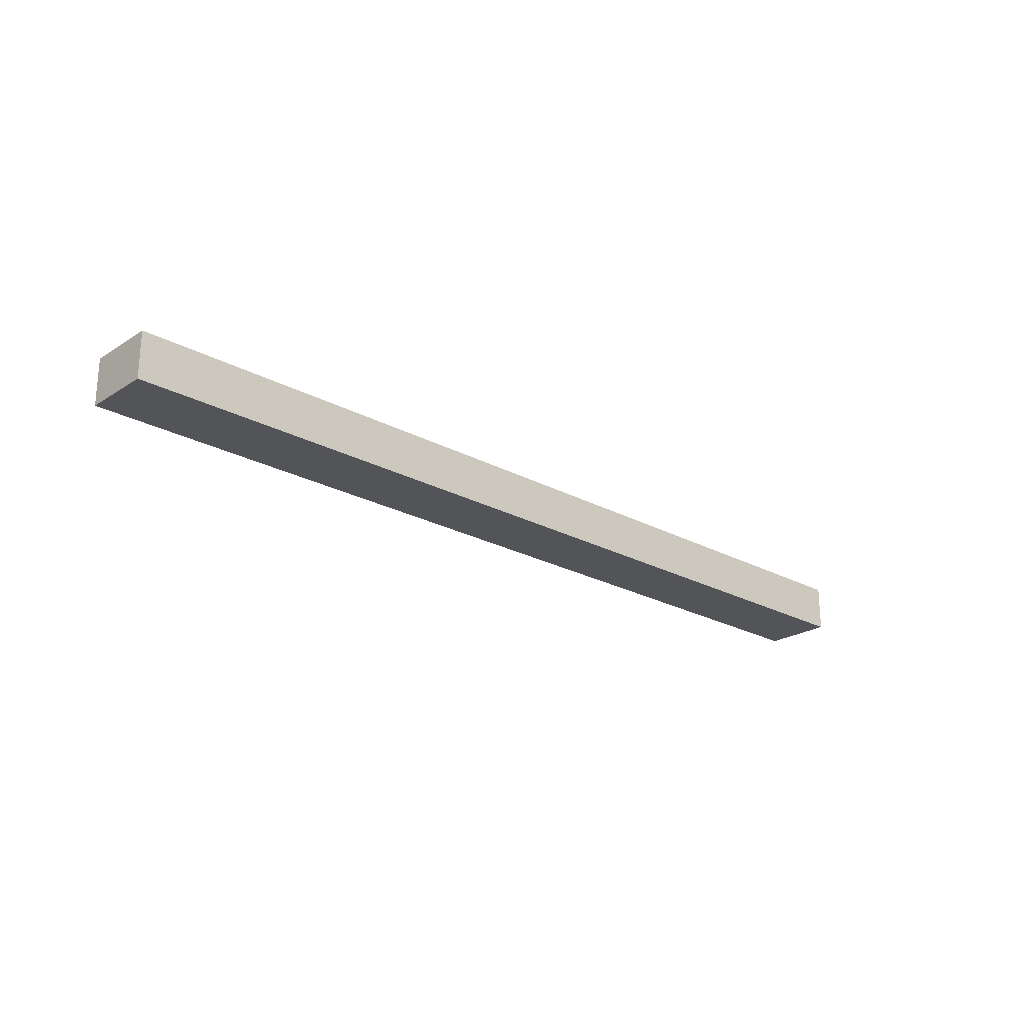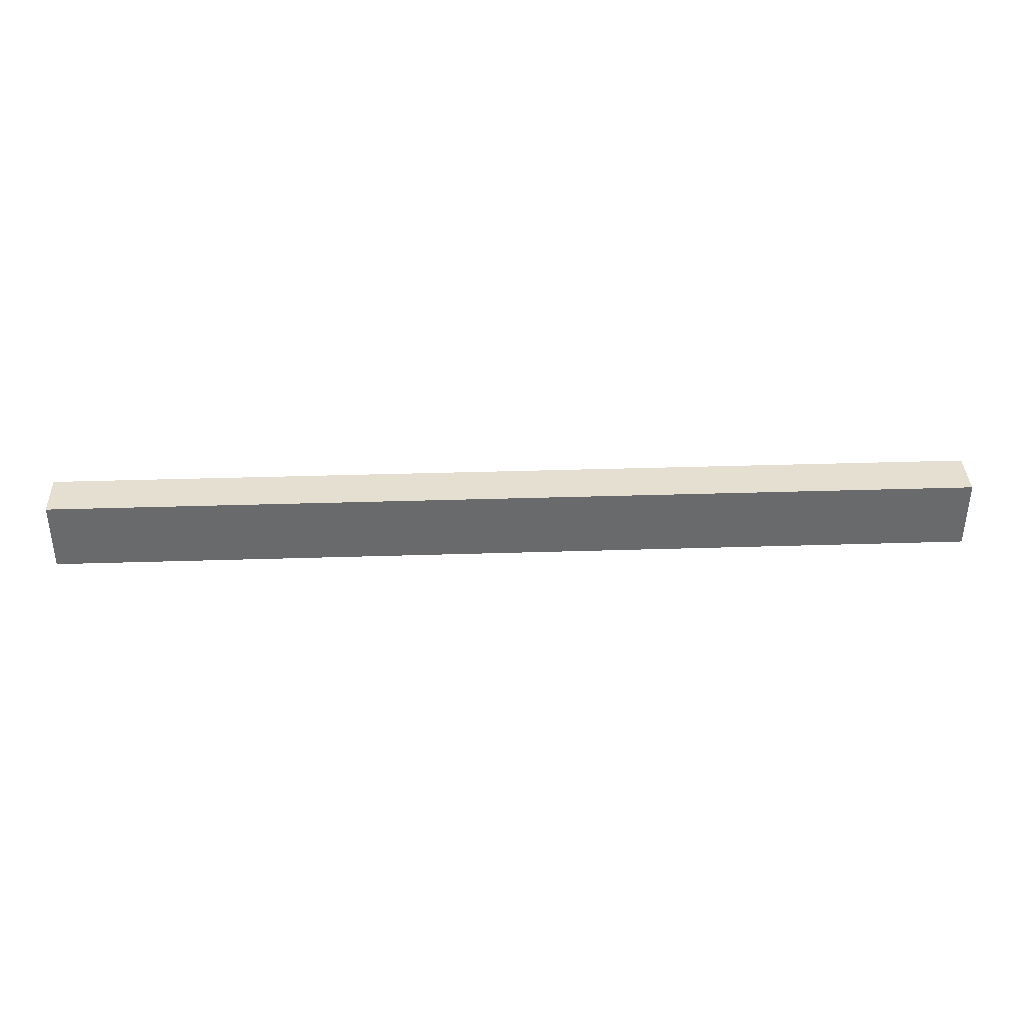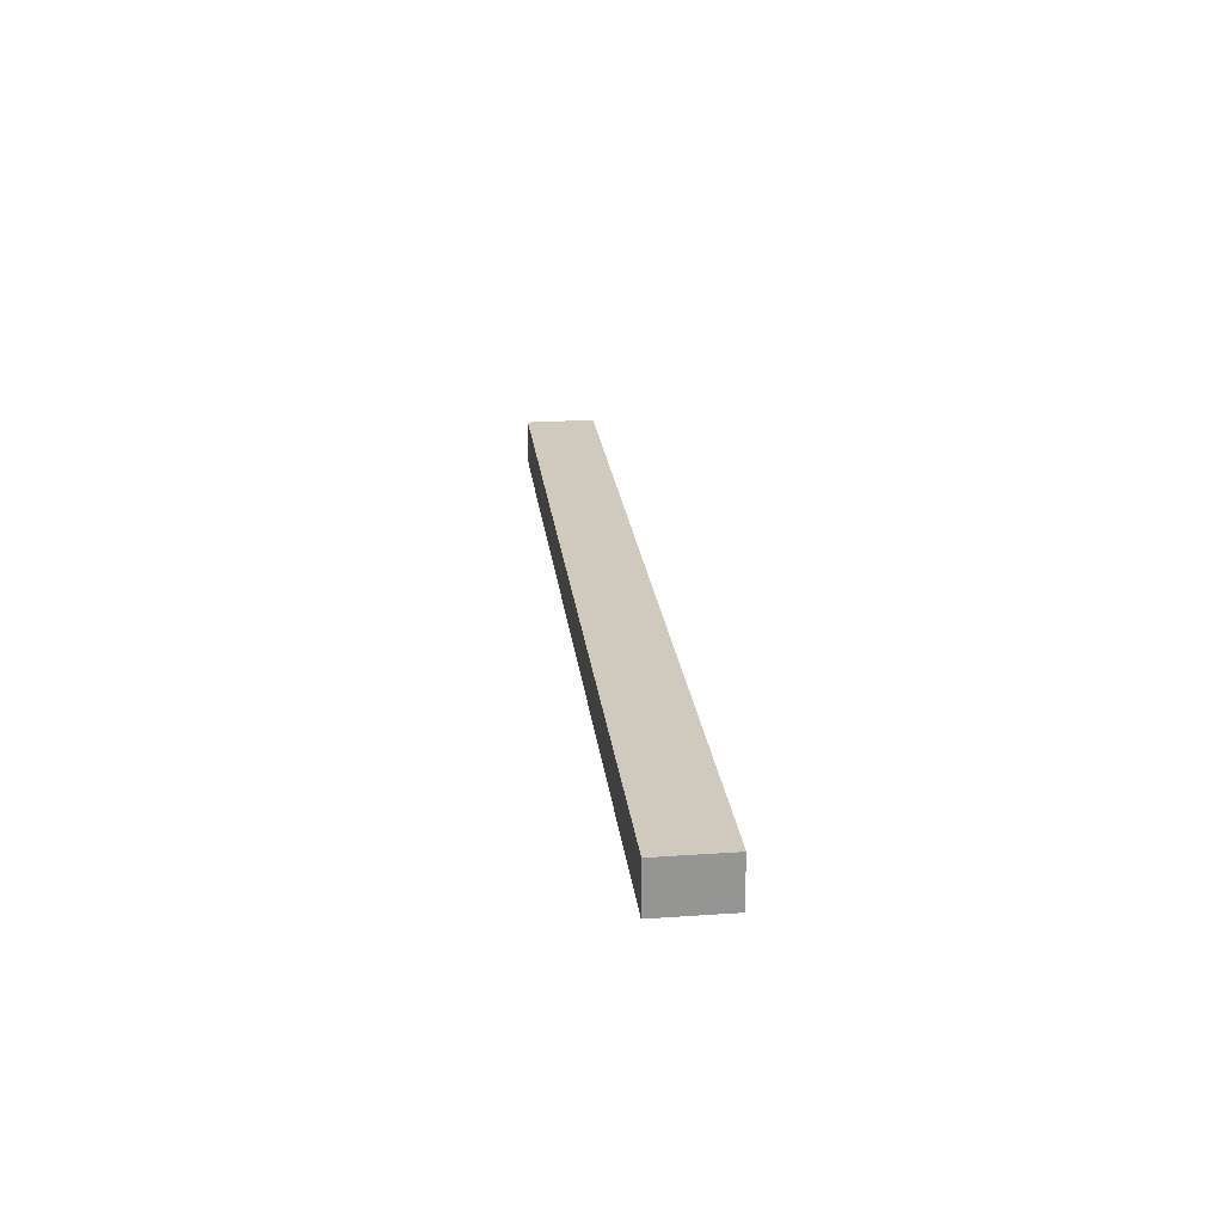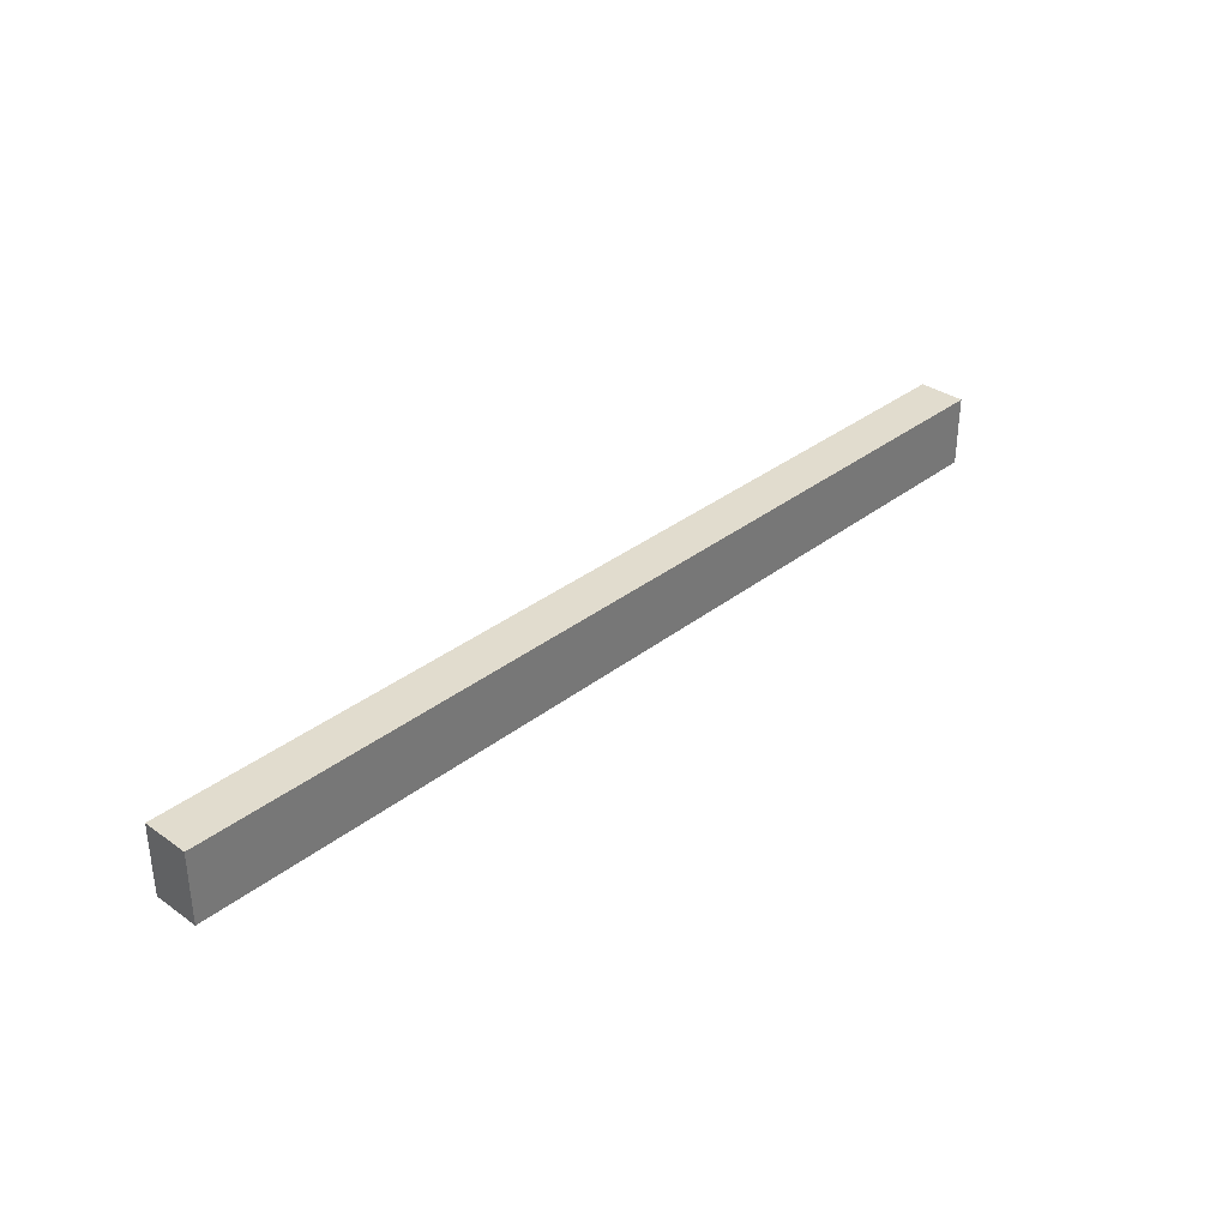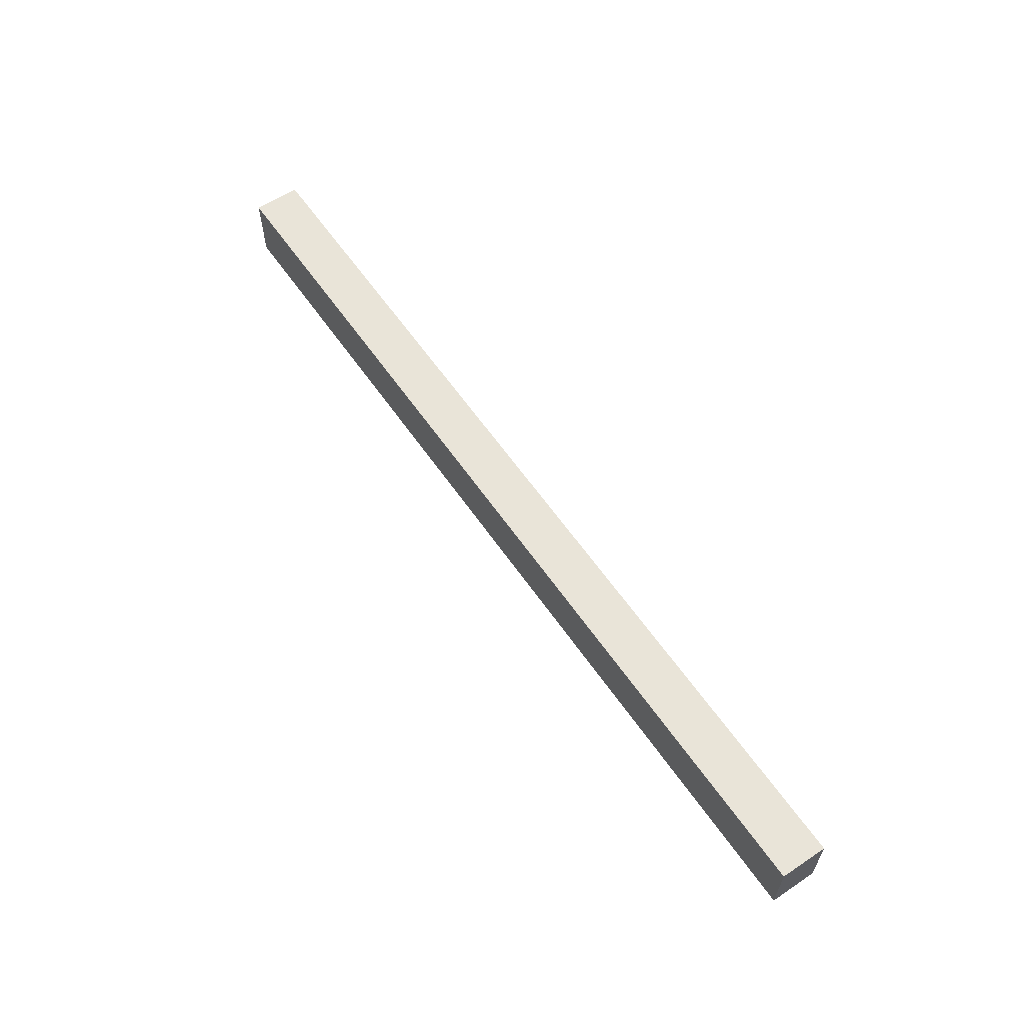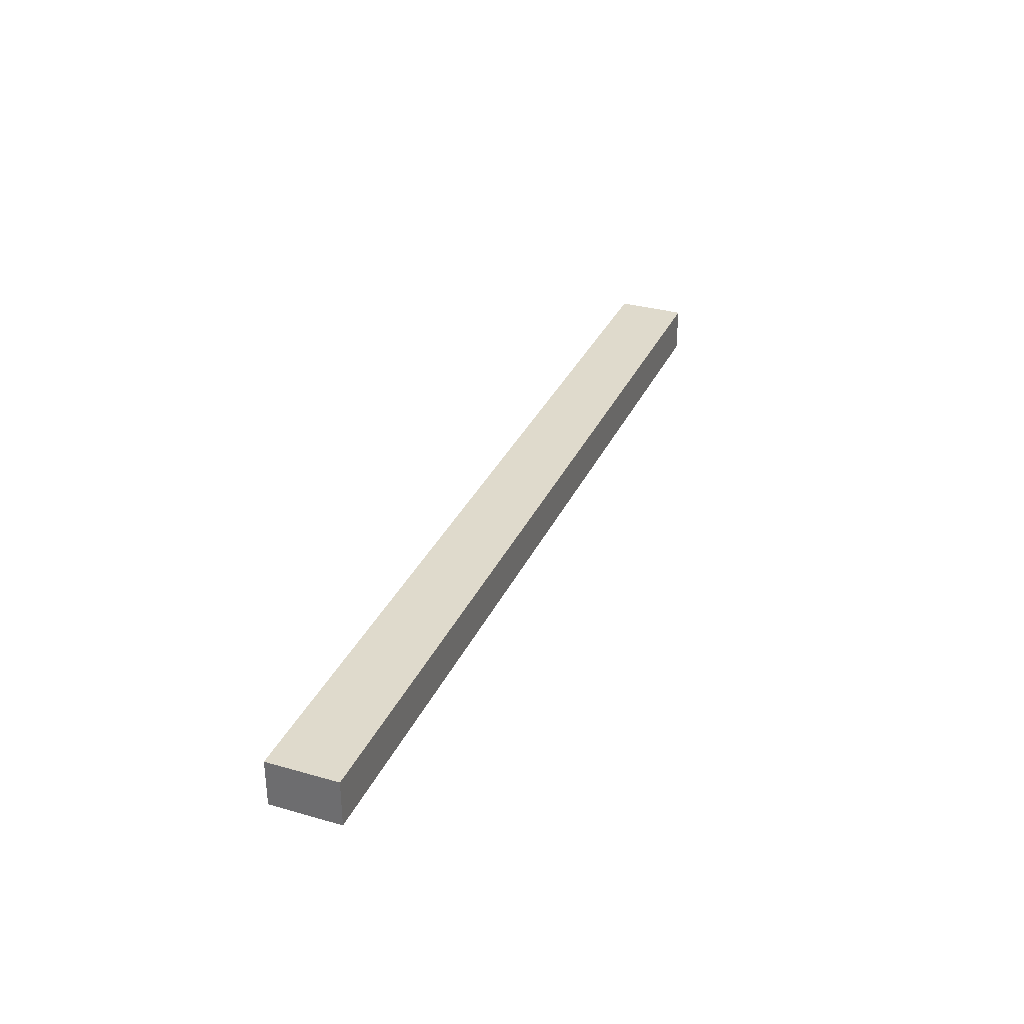
<metadata>
{"format":"obj","ext":"obj","renderer":"f3d","projection":"perspective","resolution":1024,"background":"white","views":[{"elev":-23.2,"azim":137.2,"up":"+Z"},{"elev":37.3,"azim":177.7,"up":"+Y"},{"elev":23.1,"azim":-96.7,"up":"+Z"},{"elev":34.0,"azim":133.6,"up":"+Y"},{"elev":60.1,"azim":-124.4,"up":"+Y"},{"elev":32.5,"azim":111.7,"up":"+Z"}]}
</metadata>
<code>
o light
v -1 0.15 -0.05
v 1 0.15 -0.05
v -1 0.15 0.05
v 1 0.15 0.05
v -1 0.1 -0.05
v 1 0.1 -0.05
v 1 0.1 0.05
v -1 0.1 0.05
f 1 6 5
f 2 7 6
f 4 8 7
f 3 5 8
f 2 3 4
f 1 2 6
f 2 4 7
f 4 3 8
f 3 1 5
f 2 1 3
o body
v -1 0 -0.05
v 1 0 -0.05
v -1 0 0.05
v 1 0 0.05
v -1 0.1 -0.05
v 1 0.1 -0.05
v 1 0.1 0.05
v -1 0.1 0.05
f 12 9 10
f 16 9 11
f 15 11 12
f 14 12 10
f 13 10 9
f 12 11 9
f 16 13 9
f 15 16 11
f 14 15 12
f 13 14 10

</code>
